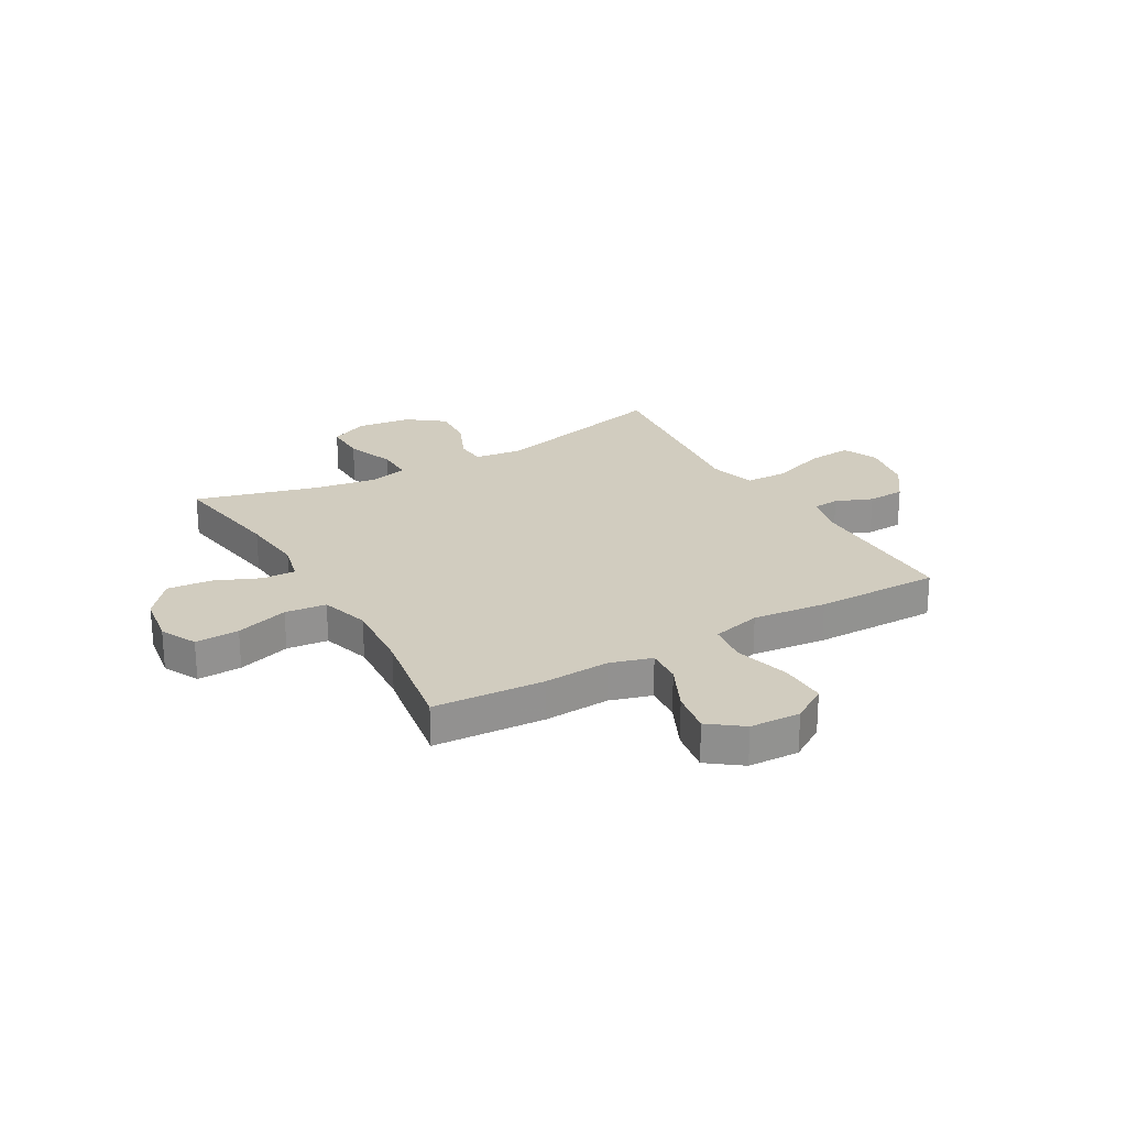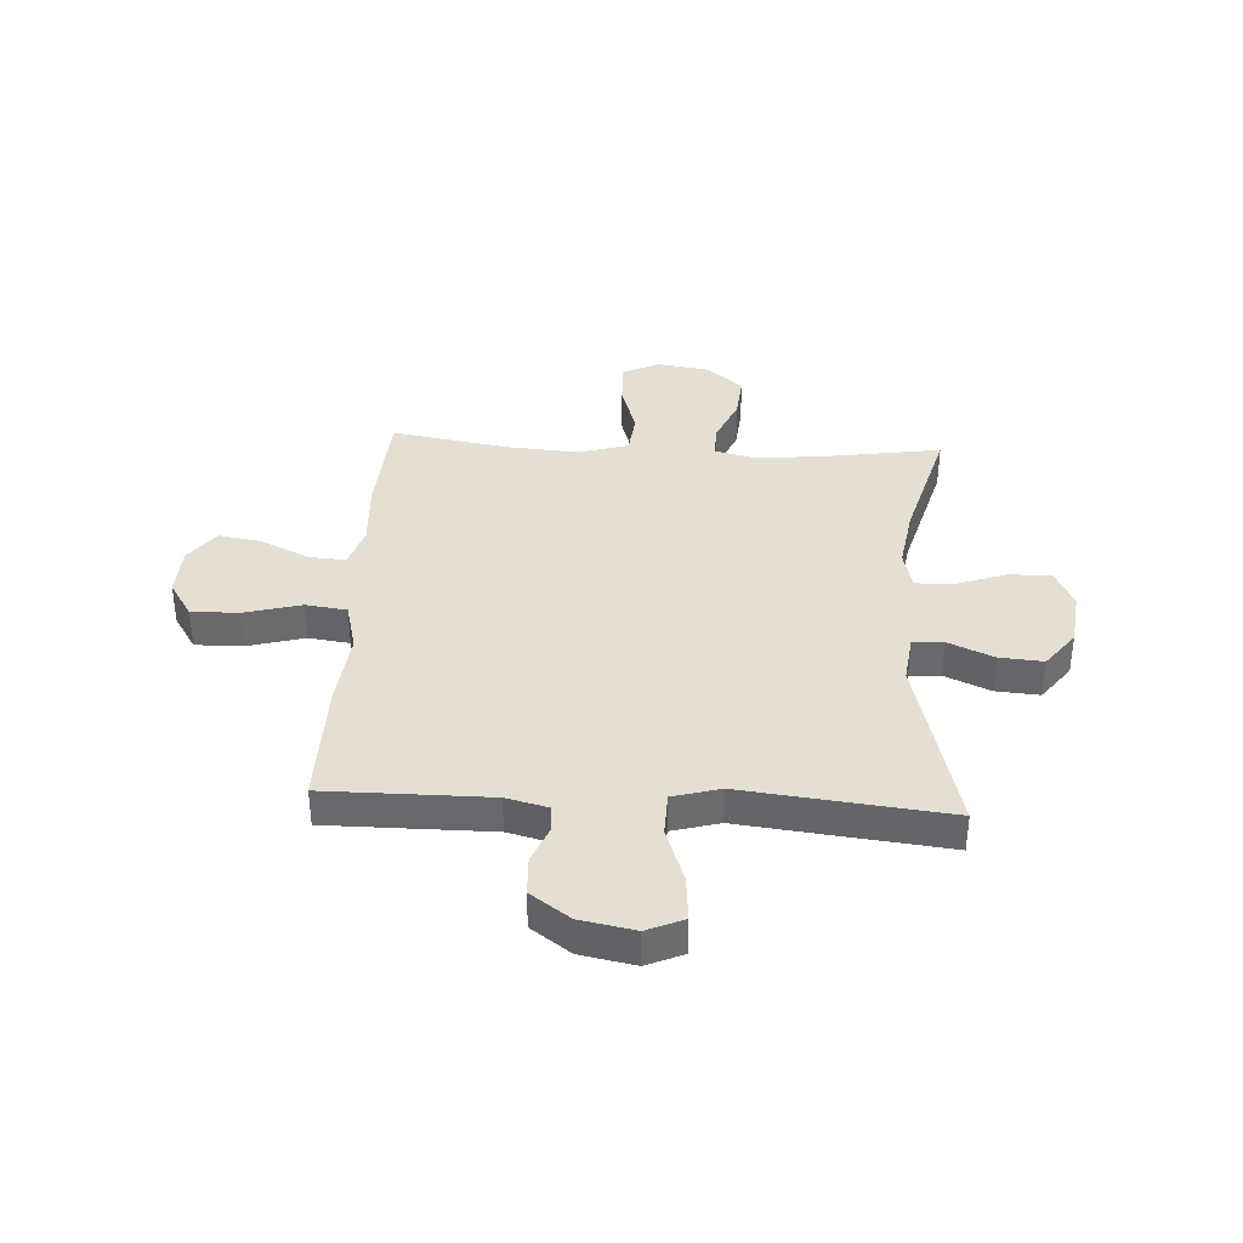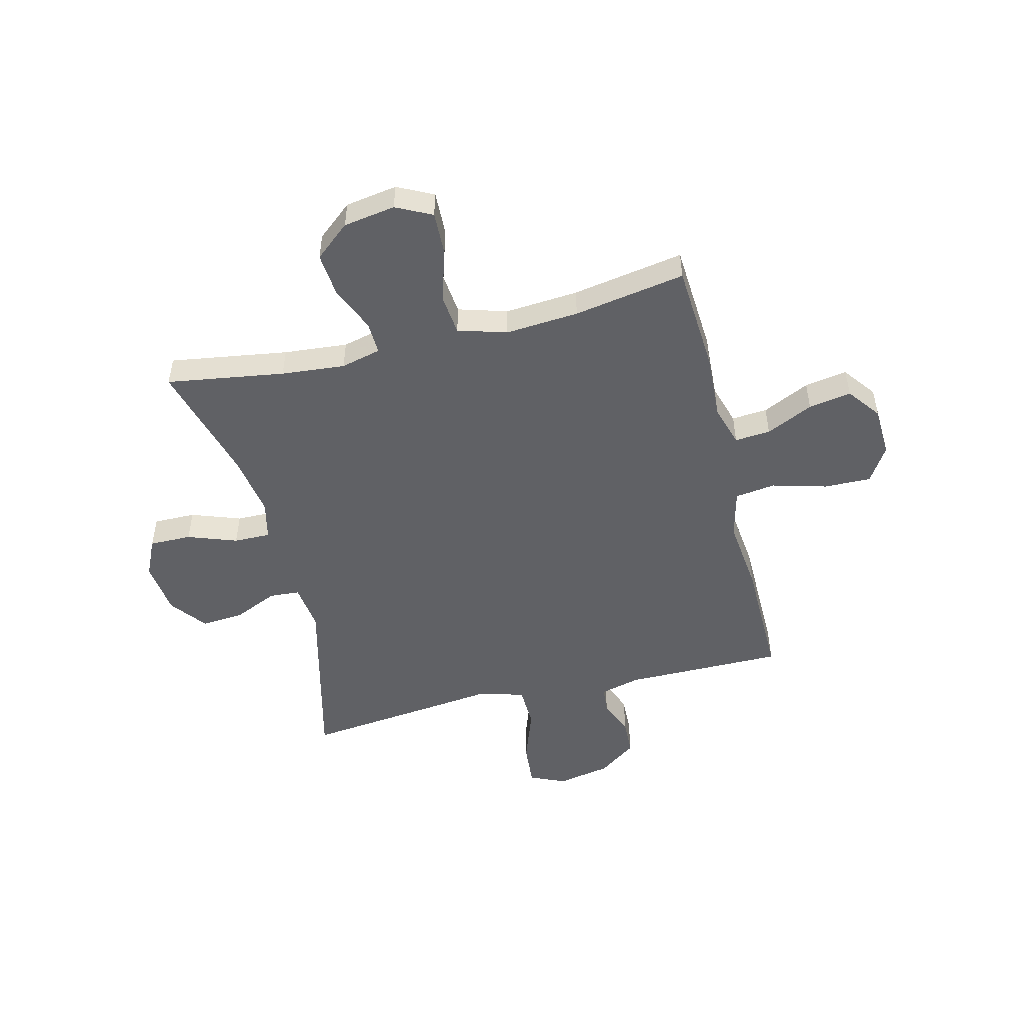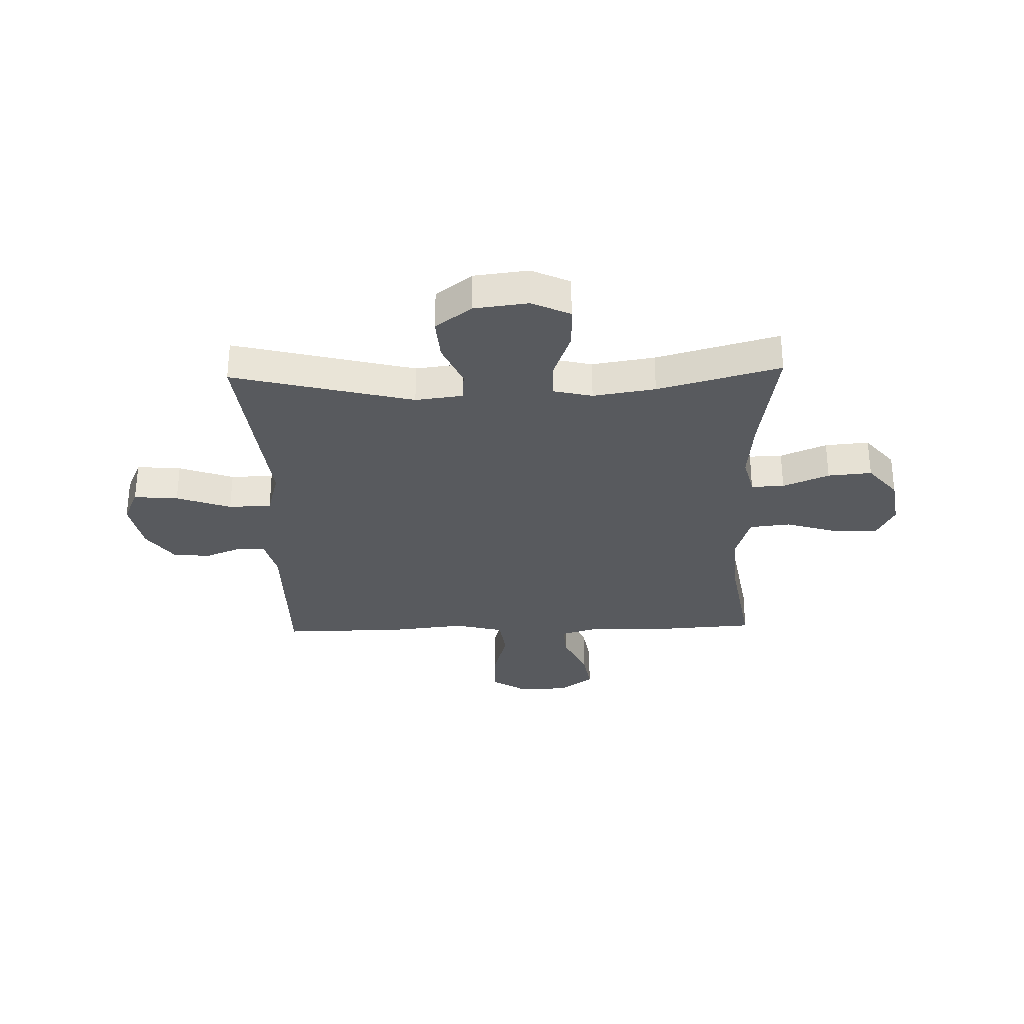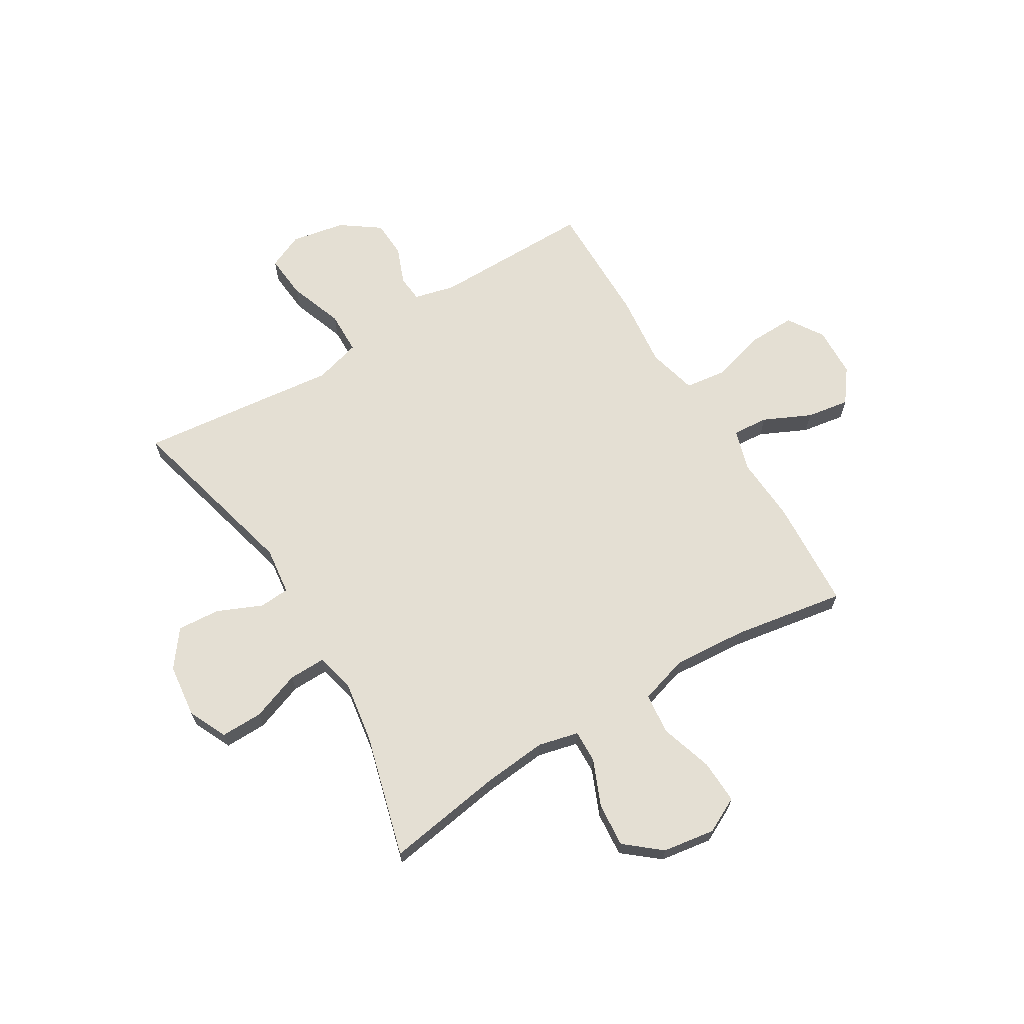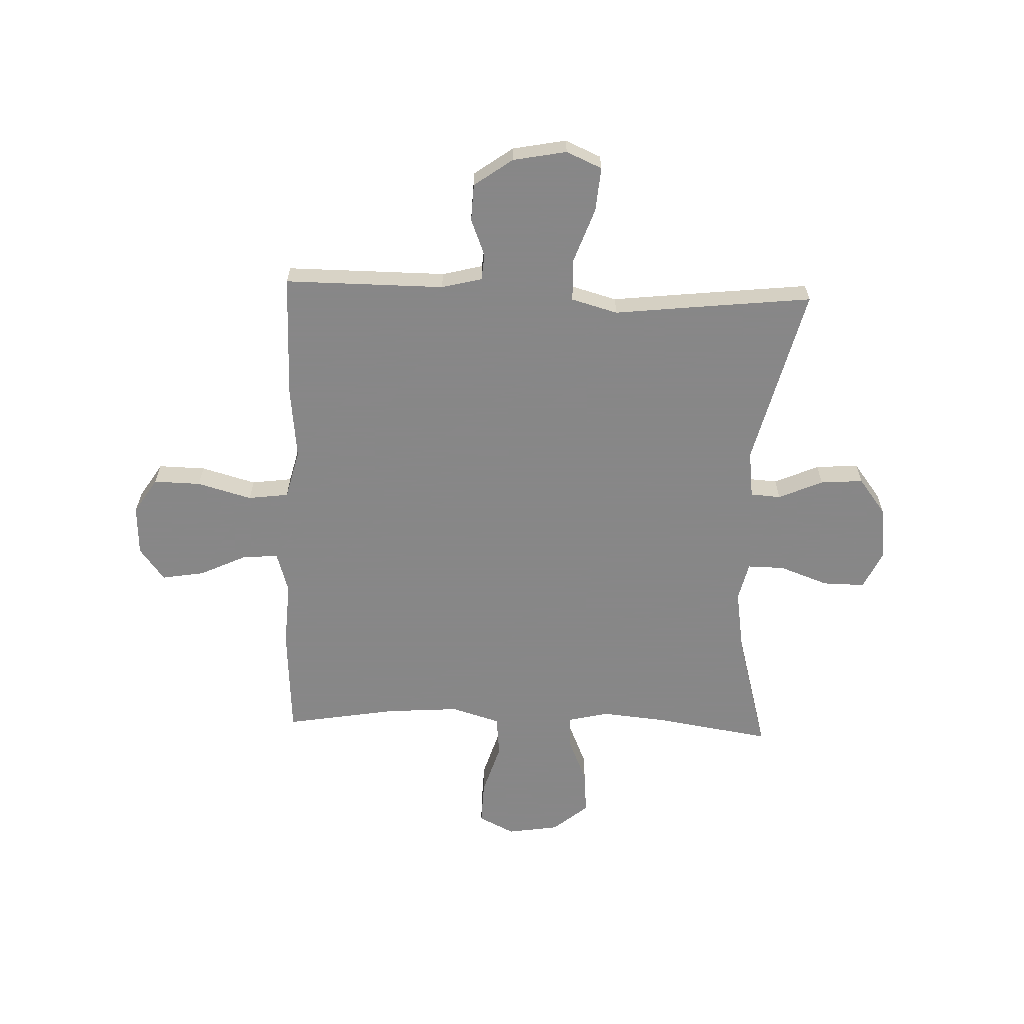
<metadata>
{"format":"obj","ext":"obj","renderer":"f3d","projection":"perspective","resolution":1024,"background":"white","views":[{"elev":24.0,"azim":-29.9,"up":"+Y"},{"elev":37.2,"azim":93.3,"up":"+Y"},{"elev":-50.0,"azim":-76.0,"up":"+Y"},{"elev":-30.6,"azim":-178.3,"up":"+Y"},{"elev":66.6,"azim":-121.3,"up":"+Y"},{"elev":-62.6,"azim":87.9,"up":"+Y"}]}
</metadata>
<code>
v -0.5 0.07 0.5
v -0.296 0.07 0.513
v -0.174 0.07 0.506
v -0.098 0.07 0.529
v -0.103 0.07 0.595
v -0.144 0.07 0.682
v -0.157 0.07 0.761
v -0.096 0.07 0.807
v -0.003 0.07 0.811
v 0.063 0.07 0.769
v 0.061 0.07 0.682
v 0.033 0.07 0.581
v 0.043 0.07 0.506
v 0.134 0.07 0.483
v 0.27 0.07 0.498
v 0.5 0.07 0.5
v 0.499 0.07 0.204
v 0.518 0.07 0.129
v 0.567 0.07 0.125
v 0.635 0.07 0.152
v 0.704 0.07 0.149
v 0.755 0.07 0.078
v 0.774 0.07 -0.021
v 0.745 0.07 -0.087
v 0.663 0.07 -0.08
v 0.562 0.07 -0.044
v 0.483 0.07 -0.046
v 0.459 0.07 -0.132
v 0.474 0.07 -0.264
v 0.5 0.07 -0.5
v 0.166 0.07 -0.416
v 0.078 0.07 -0.427
v 0.074 0.07 -0.483
v 0.11 0.07 -0.565
v 0.116 0.07 -0.644
v 0.049 0.07 -0.695
v -0.051 0.07 -0.707
v -0.122 0.07 -0.674
v -0.121 0.07 -0.596
v -0.088 0.07 -0.505
v -0.087 0.07 -0.437
v -0.159 0.07 -0.42
v -0.274 0.07 -0.438
v -0.5 0.07 -0.5
v -0.466 0.07 -0.282
v -0.455 0.07 -0.164
v -0.473 0.07 -0.09
v -0.534 0.07 -0.092
v -0.619 0.07 -0.128
v -0.7 0.07 -0.135
v -0.754 0.07 -0.07
v -0.769 0.07 0.026
v -0.736 0.07 0.092
v -0.655 0.07 0.089
v -0.558 0.07 0.059
v -0.482 0.07 0.067
v -0.455 0.07 0.157
v -0.465 0.07 0.293
v -0.5 0 0.5
v -0.296 0 0.513
v -0.174 0 0.506
v -0.098 0 0.529
v -0.103 0 0.595
v -0.144 0 0.682
v -0.157 0 0.761
v -0.096 0 0.807
v -0.003 0 0.811
v 0.063 0 0.769
v 0.061 0 0.682
v 0.033 0 0.581
v 0.043 0 0.506
v 0.134 0 0.483
v 0.27 0 0.498
v 0.5 0 0.5
v 0.499 0 0.204
v 0.518 0 0.129
v 0.567 0 0.125
v 0.635 0 0.152
v 0.704 0 0.149
v 0.755 0 0.078
v 0.774 0 -0.021
v 0.745 0 -0.087
v 0.663 0 -0.08
v 0.562 0 -0.044
v 0.483 0 -0.046
v 0.459 0 -0.132
v 0.474 0 -0.264
v 0.5 0 -0.5
v 0.166 0 -0.416
v 0.078 0 -0.427
v 0.074 0 -0.483
v 0.11 0 -0.565
v 0.116 0 -0.644
v 0.049 0 -0.695
v -0.051 0 -0.707
v -0.122 0 -0.674
v -0.121 0 -0.596
v -0.088 0 -0.505
v -0.087 0 -0.437
v -0.159 0 -0.42
v -0.274 0 -0.438
v -0.5 0 -0.5
v -0.466 0 -0.282
v -0.455 0 -0.164
v -0.473 0 -0.09
v -0.534 0 -0.092
v -0.619 0 -0.128
v -0.7 0 -0.135
v -0.754 0 -0.07
v -0.769 0 0.026
v -0.736 0 0.092
v -0.655 0 0.089
v -0.558 0 0.059
v -0.482 0 0.067
v -0.455 0 0.157
v -0.465 0 0.293
f 53 54 55
f 52 53 55
f 51 52 55
f 50 51 55
f 49 50 55
f 48 49 55
f 47 48 55 56
f 46 47 56 57
f 43 44 45
f 42 43 45 46
f 41 42 46 57
f 38 39 40
f 37 38 40
f 36 37 40
f 35 36 40
f 34 35 40
f 33 34 40
f 32 33 40 41
f 41 57 58
f 32 41 58
f 31 32 58
f 1 2 3
f 58 1 3
f 31 58 3
f 30 31 3
f 29 30 3
f 28 29 3
f 24 25 26
f 23 24 26
f 22 23 26
f 21 22 26
f 20 21 26
f 19 20 26
f 18 19 26 27
f 14 15 16 17
f 28 3 4
f 27 28 4
f 18 27 4
f 17 18 4
f 14 17 4
f 13 14 4
f 10 11 12
f 9 10 12
f 8 9 12
f 7 8 12
f 6 7 12
f 5 6 12
f 4 5 12 13
f 113 112 111
f 113 111 110
f 113 110 109
f 113 109 108
f 113 108 107
f 113 107 106
f 114 113 106 105
f 115 114 105 104
f 103 102 101
f 104 103 101 100
f 115 104 100 99
f 98 97 96
f 98 96 95
f 98 95 94
f 98 94 93
f 98 93 92
f 98 92 91
f 99 98 91 90
f 116 115 99
f 116 99 90
f 116 90 89
f 61 60 59
f 61 59 116
f 61 116 89
f 61 89 88
f 61 88 87
f 61 87 86
f 84 83 82
f 84 82 81
f 84 81 80
f 84 80 79
f 84 79 78
f 84 78 77
f 85 84 77 76
f 75 74 73 72
f 62 61 86
f 62 86 85
f 62 85 76
f 62 76 75
f 62 75 72
f 62 72 71
f 70 69 68
f 70 68 67
f 70 67 66
f 70 66 65
f 70 65 64
f 70 64 63
f 71 70 63 62
f 1 59 60 2
f 2 60 61 3
f 3 61 62 4
f 4 62 63 5
f 5 63 64 6
f 6 64 65 7
f 7 65 66 8
f 8 66 67 9
f 9 67 68 10
f 10 68 69 11
f 11 69 70 12
f 12 70 71 13
f 13 71 72 14
f 14 72 73 15
f 15 73 74 16
f 16 74 75 17
f 17 75 76 18
f 18 76 77 19
f 19 77 78 20
f 20 78 79 21
f 21 79 80 22
f 22 80 81 23
f 23 81 82 24
f 24 82 83 25
f 25 83 84 26
f 26 84 85 27
f 27 85 86 28
f 28 86 87 29
f 29 87 88 30
f 30 88 89 31
f 31 89 90 32
f 32 90 91 33
f 33 91 92 34
f 34 92 93 35
f 35 93 94 36
f 36 94 95 37
f 37 95 96 38
f 38 96 97 39
f 39 97 98 40
f 40 98 99 41
f 41 99 100 42
f 42 100 101 43
f 43 101 102 44
f 44 102 103 45
f 45 103 104 46
f 46 104 105 47
f 47 105 106 48
f 48 106 107 49
f 49 107 108 50
f 50 108 109 51
f 51 109 110 52
f 52 110 111 53
f 53 111 112 54
f 54 112 113 55
f 55 113 114 56
f 56 114 115 57
f 57 115 116 58
f 58 116 59 1

</code>
